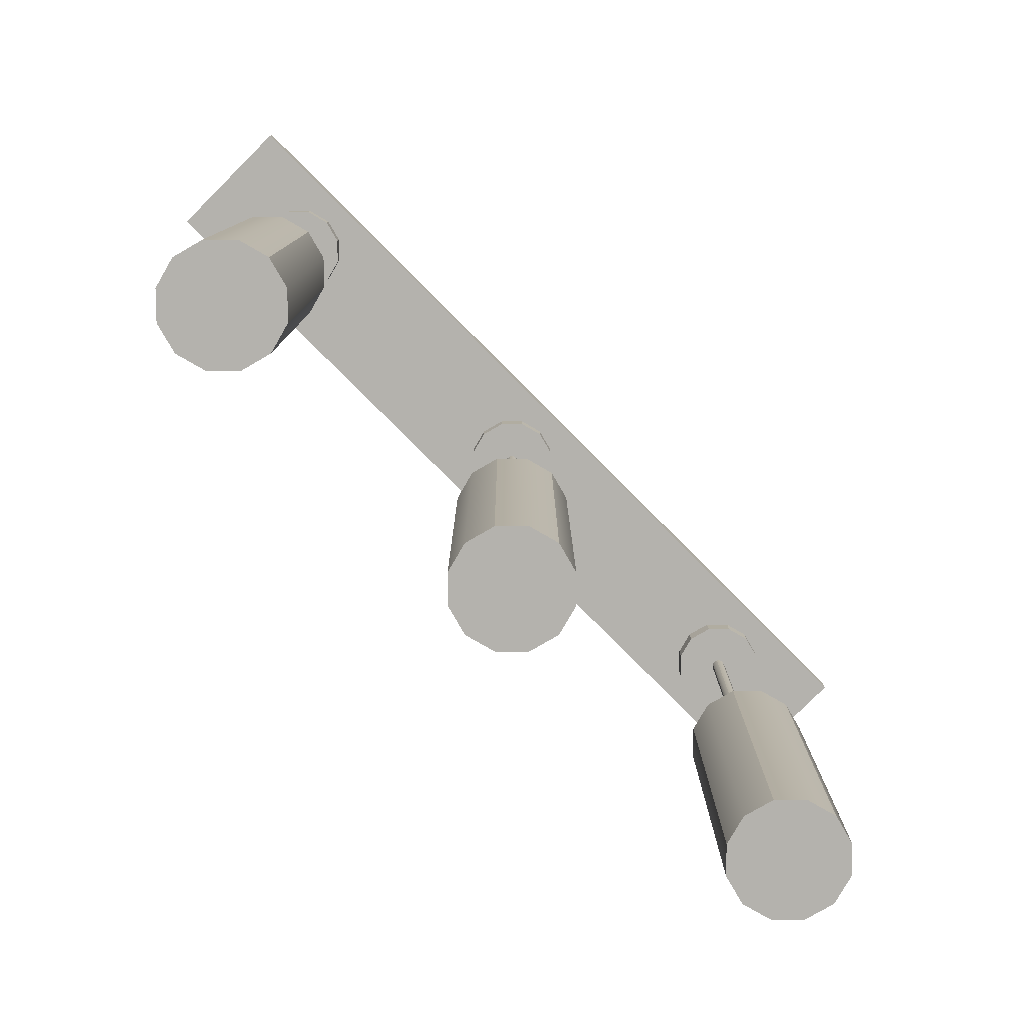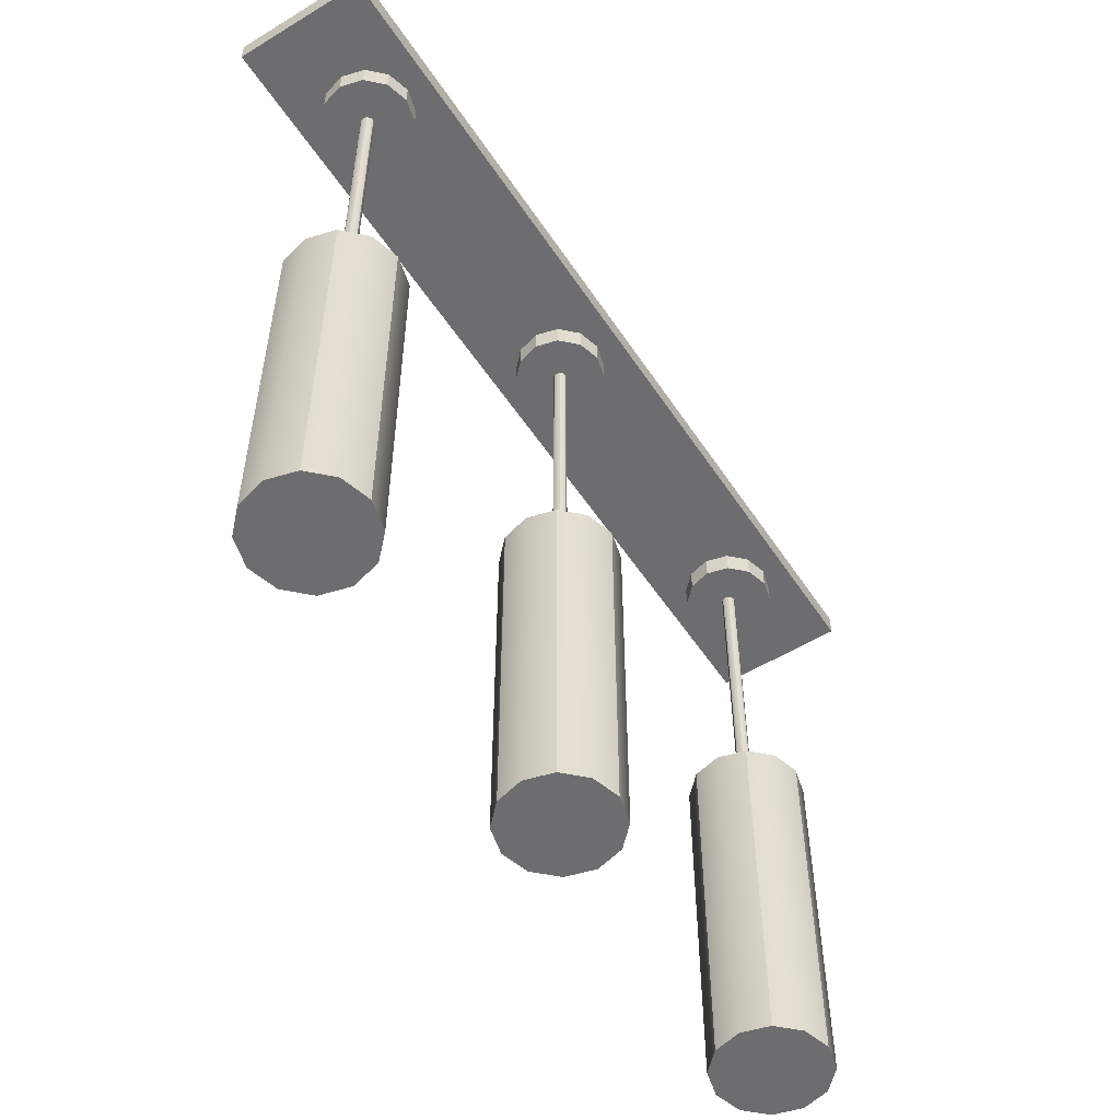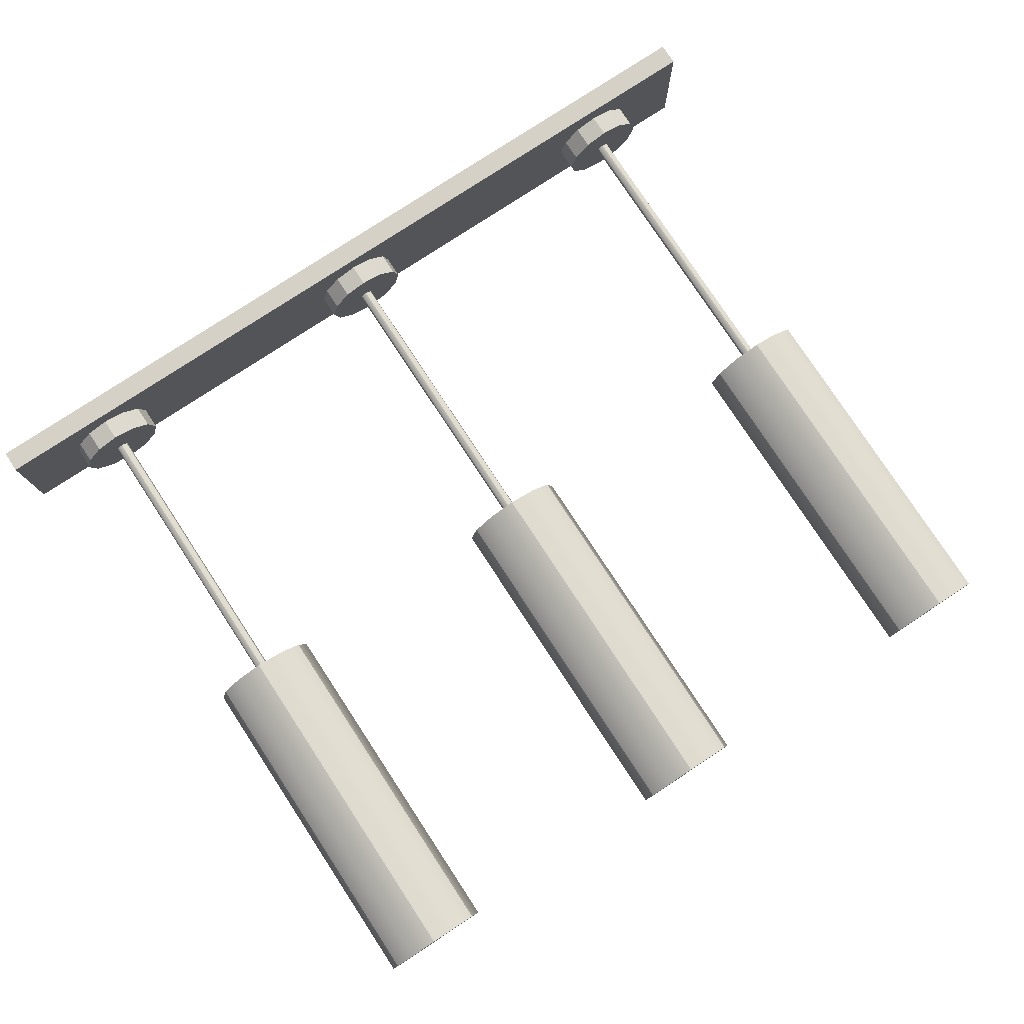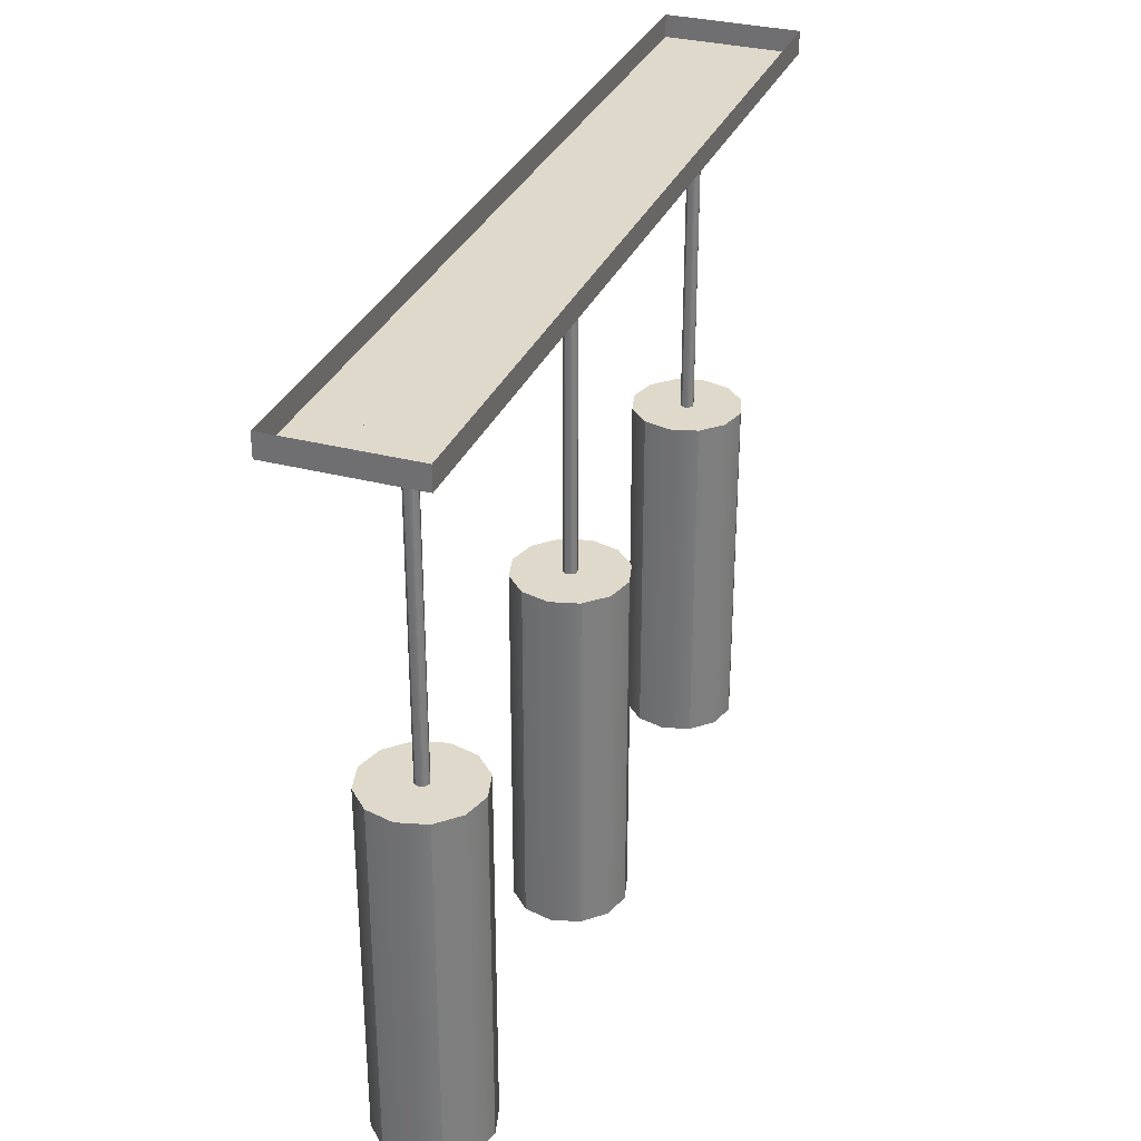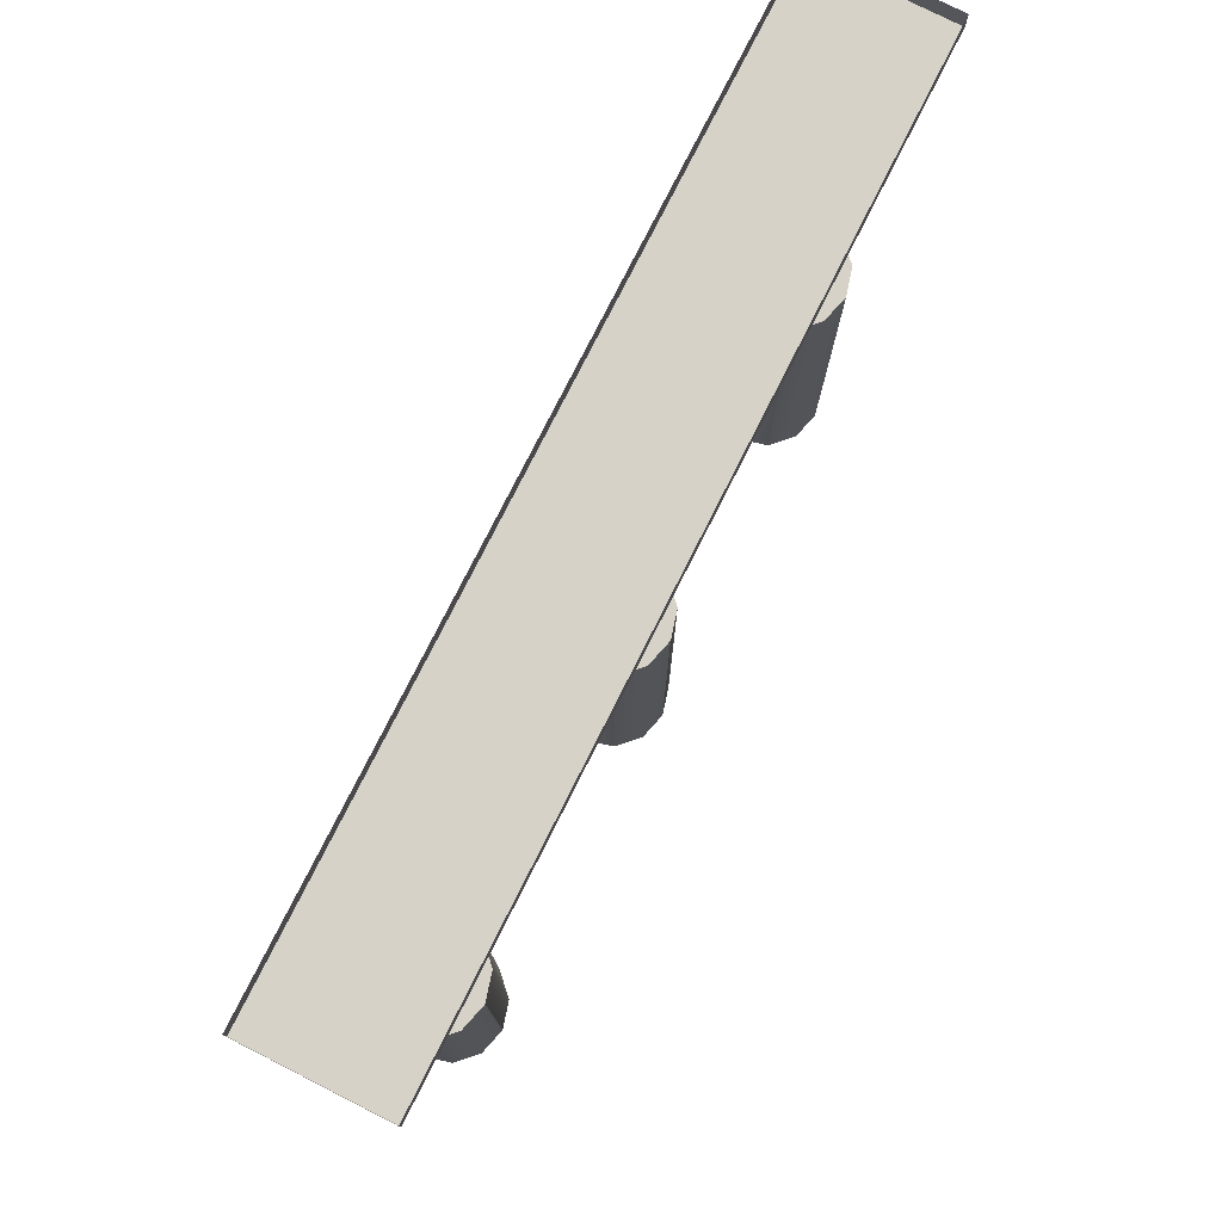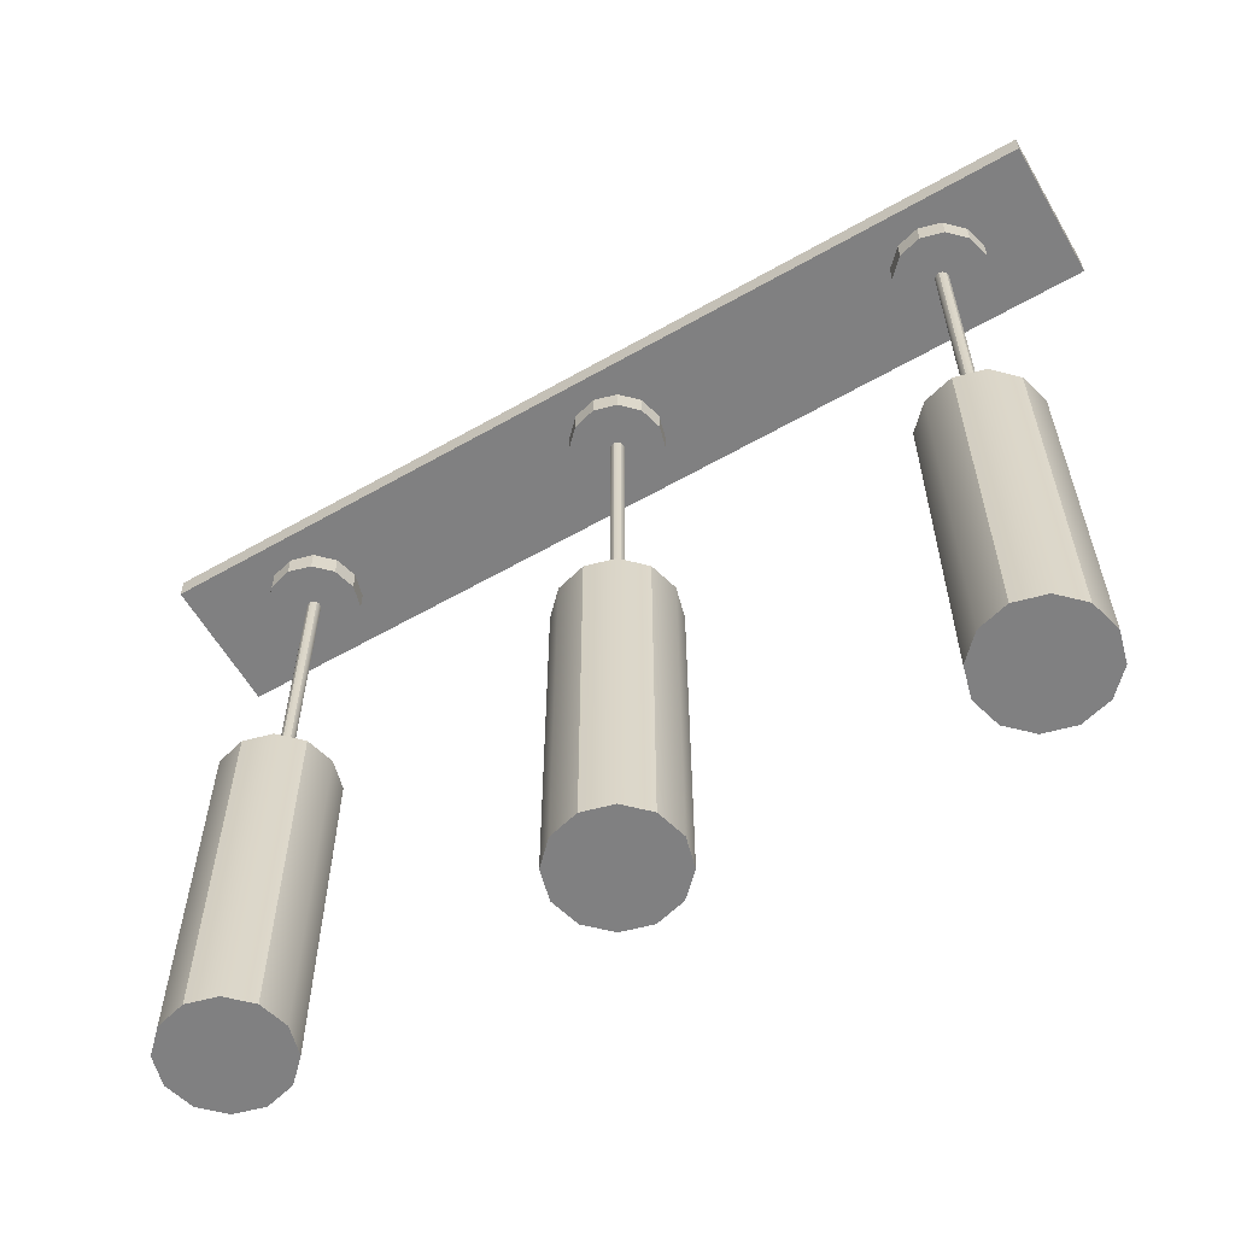
<metadata>
{"format":"obj","ext":"obj","renderer":"f3d","projection":"perspective","resolution":1024,"background":"white","views":[{"elev":-79.6,"azim":-45.0,"up":"+Y"},{"elev":-54.1,"azim":122.8,"up":"+Y"},{"elev":78.7,"azim":-33.3,"up":"+Z"},{"elev":31.8,"azim":-69.7,"up":"+Y"},{"elev":77.8,"azim":116.8,"up":"+Y"},{"elev":-60.1,"azim":-149.8,"up":"+Y"}]}
</metadata>
<code>
g default
v 4.183 -0.5 -0.25
v 4 -0.5 -0.433
v 3.75 -0.5 -0.5
v 3.5 -0.5 -0.433
v 3.317 -0.5 -0.25
v 3.25 -0.5 0
v 3.317 -0.5 0.25
v 3.5 -0.5 0.433
v 3.75 -0.5 0.5
v 4 -0.5 0.433
v 4.183 -0.5 0.25
v 4.25 -0.5 0
v 4.183 -0.25 -0.25
v 4 -0.25 -0.433
v 3.75 -0.25 -0.5
v 3.5 -0.25 -0.433
v 3.317 -0.25 -0.25
v 3.25 -0.25 0
v 3.317 -0.25 0.25
v 3.5 -0.25 0.433
v 3.75 -0.25 0.5
v 4 -0.25 0.433
v 4.183 -0.25 0.25
v 4.25 -0.25 0
v 3.814 -0.5 -0.03722
v 3.787 -0.5 -0.06447
v 3.75 -0.5 -0.07444
v 3.713 -0.5 -0.06447
v 3.686 -0.5 -0.03722
v 3.676 -0.5 0
v 3.686 -0.5 0.03722
v 3.713 -0.5 0.06447
v 3.75 -0.5 0.07444
v 3.787 -0.5 0.06447
v 3.814 -0.5 0.03722
v 3.824 -0.5 0
v 3.814 -4 -0.03714
v 3.787 -4 -0.06439
v 3.75 -4 -0.07444
v 3.713 -4 -0.06447
v 3.686 -4 -0.03737
v 3.676 -4 -0.000151
v 3.686 -4 0.03714
v 3.713 -4 0.06439
v 3.75 -4 0.07444
v 3.787 -4 0.06447
v 3.814 -4 0.03737
v 3.824 -4 0.000151
v 4.288 -4 -0.3103
v 4.061 -4 -0.5379
v 3.75 -4 -0.6218
v 3.439 -4 -0.5385
v 3.212 -4 -0.3122
v 3.128 -4 -0.001258
v 3.212 -4 0.3103
v 3.439 -4 0.5379
v 3.75 -4 0.6218
v 4.061 -4 0.5385
v 4.288 -4 0.3122
v 4.372 -4 0.001258
v 4.288 -8 -0.3103
v 4.061 -8 -0.5379
v 3.75 -8 -0
v 3.75 -8 -0.6218
v 3.439 -8 -0.5385
v 3.212 -8 -0.3122
v 3.128 -8 -0.001266
v 3.212 -8 0.3103
v 3.439 -8 0.5379
v 3.75 -8 0.6218
v 4.061 -8 0.5385
v 4.288 -8 0.3122
v 4.372 -8 0.001266
v -3.317 -0.5 -0.25
v -3.5 -0.5 -0.433
v -3.75 -0.5 -0.5
v -4 -0.5 -0.433
v -4.183 -0.5 -0.25
v -4.25 -0.5 0
v -4.183 -0.5 0.25
v -4 -0.5 0.433
v -3.75 -0.5 0.5
v -3.5 -0.5 0.433
v -3.317 -0.5 0.25
v -3.25 -0.5 0
v -3.317 -0.25 -0.25
v -3.5 -0.25 -0.433
v -3.75 -0.25 -0.5
v -4 -0.25 -0.433
v -4.183 -0.25 -0.25
v -4.25 -0.25 0
v -4.183 -0.25 0.25
v -4 -0.25 0.433
v -3.75 -0.25 0.5
v -3.5 -0.25 0.433
v -3.317 -0.25 0.25
v -3.25 -0.25 0
v -3.686 -0.5 -0.03722
v -3.713 -0.5 -0.06447
v -3.75 -0.5 -0.07444
v -3.787 -0.5 -0.06447
v -3.814 -0.5 -0.03722
v -3.824 -0.5 0
v -3.814 -0.5 0.03722
v -3.787 -0.5 0.06447
v -3.75 -0.5 0.07444
v -3.713 -0.5 0.06447
v -3.686 -0.5 0.03722
v -3.676 -0.5 0
v -3.686 -4 -0.03714
v -3.713 -4 -0.06439
v -3.75 -4 -0.07444
v -3.787 -4 -0.06447
v -3.814 -4 -0.03737
v -3.824 -4 -0.000151
v -3.814 -4 0.03714
v -3.787 -4 0.06439
v -3.75 -4 0.07444
v -3.713 -4 0.06447
v -3.686 -4 0.03737
v -3.676 -4 0.000151
v -3.212 -4 -0.3103
v -3.439 -4 -0.5379
v -3.75 -4 -0.6218
v -4.061 -4 -0.5385
v -4.288 -4 -0.3122
v -4.372 -4 -0.001258
v -4.288 -4 0.3103
v -4.061 -4 0.5379
v -3.75 -4 0.6218
v -3.439 -4 0.5385
v -3.212 -4 0.3122
v -3.128 -4 0.001258
v -3.212 -8 -0.3103
v -3.439 -8 -0.5379
v -3.75 -8 -0
v -3.75 -8 -0.6218
v -4.061 -8 -0.5385
v -4.288 -8 -0.3122
v -4.372 -8 -0.001266
v -4.288 -8 0.3103
v -4.061 -8 0.5379
v -3.75 -8 0.6218
v -3.439 -8 0.5385
v -3.212 -8 0.3122
v -3.128 -8 0.001266
v 0.433 -0.5 -0.25
v 0.25 -0.5 -0.433
v 0 -0.5 -0.5
v -0.25 -0.5 -0.433
v -0.433 -0.5 -0.25
v -0.5 -0.5 0
v -0.433 -0.5 0.25
v -0.25 -0.5 0.433
v 0 -0.5 0.5
v 0.25 -0.5 0.433
v 0.433 -0.5 0.25
v 0.5 -0.5 0
v 0.433 -0.25 -0.25
v 0.25 -0.25 -0.433
v 0 -0.25 -0.5
v -0.25 -0.25 -0.433
v -0.433 -0.25 -0.25
v -0.5 -0.25 0
v -0.433 -0.25 0.25
v -0.25 -0.25 0.433
v 0 -0.25 0.5
v 0.25 -0.25 0.433
v 0.433 -0.25 0.25
v 0.5 -0.25 0
v 0.06447 -0.5 -0.03722
v 0.03722 -0.5 -0.06447
v 0 -0.5 -0.07444
v -0.03722 -0.5 -0.06447
v -0.06447 -0.5 -0.03722
v -0.07444 -0.5 0
v -0.06447 -0.5 0.03722
v -0.03722 -0.5 0.06447
v 0 -0.5 0.07444
v 0.03722 -0.5 0.06447
v 0.06447 -0.5 0.03722
v 0.07444 -0.5 0
v 0.06447 -4 -0.03714
v 0.03722 -4 -0.06439
v 0 -4 -0.07444
v -0.03722 -4 -0.06447
v -0.06447 -4 -0.03737
v -0.07444 -4 -0.000151
v -0.06447 -4 0.03714
v -0.03722 -4 0.06439
v 0 -4 0.07444
v 0.03722 -4 0.06447
v 0.06447 -4 0.03737
v 0.07444 -4 0.000151
v 0.5385 -4 -0.3103
v 0.3109 -4 -0.5379
v 0 -4 -0.6218
v -0.3109 -4 -0.5385
v -0.5385 -4 -0.3122
v -0.6218 -4 -0.001258
v -0.5385 -4 0.3103
v -0.3109 -4 0.5379
v 0 -4 0.6218
v 0.3109 -4 0.5385
v 0.5385 -4 0.3122
v 0.6218 -4 0.001258
v 0.5385 -8 -0.3103
v 0.3109 -8 -0.5379
v 0 -8 -0
v 0 -8 -0.6218
v -0.3109 -8 -0.5385
v -0.5385 -8 -0.3122
v -0.6218 -8 -0.001266
v -0.5385 -8 0.3103
v -0.3109 -8 0.5379
v -0 -8 0.6218
v 0.3109 -8 0.5385
v 0.5385 -8 0.3122
v 0.6218 -8 0.001266
v -5 -0.25 0.75
v 5 -0.25 0.75
v -5 0 0.75
v 5 0 0.75
v -5 0 -0.75
v 5 0 -0.75
v -5 -0.25 -0.75
v 5 -0.25 -0.75
g pCylinder4
f 1 2 14 13
f 2 3 15 14
f 3 4 16 15
f 4 5 17 16
f 5 6 18 17
f 6 7 19 18
f 7 8 20 19
f 8 9 21 20
f 9 10 22 21
f 10 11 23 22
f 11 12 24 23
f 12 1 13 24
f 62 61 63
f 64 62 63
f 65 64 63
f 66 65 63
f 67 66 63
f 68 67 63
f 69 68 63
f 70 69 63
f 71 70 63
f 72 71 63
f 73 72 63
f 61 73 63
f 2 1 25 26
f 3 2 26 27
f 4 3 27 28
f 5 4 28 29
f 6 5 29 30
f 7 6 30 31
f 8 7 31 32
f 9 8 32 33
f 10 9 33 34
f 11 10 34 35
f 12 11 35 36
f 1 12 36 25
f 26 25 37 38
f 27 26 38 39
f 28 27 39 40
f 29 28 40 41
f 30 29 41 42
f 31 30 42 43
f 32 31 43 44
f 33 32 44 45
f 34 33 45 46
f 35 34 46 47
f 36 35 47 48
f 25 36 48 37
f 38 37 49 50
f 39 38 50 51
f 40 39 51 52
f 41 40 52 53
f 42 41 53 54
f 43 42 54 55
f 44 43 55 56
f 45 44 56 57
f 46 45 57 58
f 47 46 58 59
f 48 47 59 60
f 37 48 60 49
f 50 49 61 62
f 51 50 62 64
f 52 51 64 65
f 53 52 65 66
f 54 53 66 67
f 55 54 67 68
f 56 55 68 69
f 57 56 69 70
f 58 57 70 71
f 59 58 71 72
f 60 59 72 73
f 49 60 73 61
f 74 75 87 86
f 75 76 88 87
f 76 77 89 88
f 77 78 90 89
f 78 79 91 90
f 79 80 92 91
f 80 81 93 92
f 81 82 94 93
f 82 83 95 94
f 83 84 96 95
f 84 85 97 96
f 85 74 86 97
f 135 134 136
f 137 135 136
f 138 137 136
f 139 138 136
f 140 139 136
f 141 140 136
f 142 141 136
f 143 142 136
f 144 143 136
f 145 144 136
f 146 145 136
f 134 146 136
f 75 74 98 99
f 76 75 99 100
f 77 76 100 101
f 78 77 101 102
f 79 78 102 103
f 80 79 103 104
f 81 80 104 105
f 82 81 105 106
f 83 82 106 107
f 84 83 107 108
f 85 84 108 109
f 74 85 109 98
f 99 98 110 111
f 100 99 111 112
f 101 100 112 113
f 102 101 113 114
f 103 102 114 115
f 104 103 115 116
f 105 104 116 117
f 106 105 117 118
f 107 106 118 119
f 108 107 119 120
f 109 108 120 121
f 98 109 121 110
f 111 110 122 123
f 112 111 123 124
f 113 112 124 125
f 114 113 125 126
f 115 114 126 127
f 116 115 127 128
f 117 116 128 129
f 118 117 129 130
f 119 118 130 131
f 120 119 131 132
f 121 120 132 133
f 110 121 133 122
f 123 122 134 135
f 124 123 135 137
f 125 124 137 138
f 126 125 138 139
f 127 126 139 140
f 128 127 140 141
f 129 128 141 142
f 130 129 142 143
f 131 130 143 144
f 132 131 144 145
f 133 132 145 146
f 122 133 146 134
f 147 148 160 159
f 148 149 161 160
f 149 150 162 161
f 150 151 163 162
f 151 152 164 163
f 152 153 165 164
f 153 154 166 165
f 154 155 167 166
f 155 156 168 167
f 156 157 169 168
f 157 158 170 169
f 158 147 159 170
f 208 207 209
f 210 208 209
f 211 210 209
f 212 211 209
f 213 212 209
f 214 213 209
f 215 214 209
f 216 215 209
f 217 216 209
f 218 217 209
f 219 218 209
f 207 219 209
f 148 147 171 172
f 149 148 172 173
f 150 149 173 174
f 151 150 174 175
f 152 151 175 176
f 153 152 176 177
f 154 153 177 178
f 155 154 178 179
f 156 155 179 180
f 157 156 180 181
f 158 157 181 182
f 147 158 182 171
f 172 171 183 184
f 173 172 184 185
f 174 173 185 186
f 175 174 186 187
f 176 175 187 188
f 177 176 188 189
f 178 177 189 190
f 179 178 190 191
f 180 179 191 192
f 181 180 192 193
f 182 181 193 194
f 171 182 194 183
f 184 183 195 196
f 185 184 196 197
f 186 185 197 198
f 187 186 198 199
f 188 187 199 200
f 189 188 200 201
f 190 189 201 202
f 191 190 202 203
f 192 191 203 204
f 193 192 204 205
f 194 193 205 206
f 183 194 206 195
f 196 195 207 208
f 197 196 208 210
f 198 197 210 211
f 199 198 211 212
f 200 199 212 213
f 201 200 213 214
f 202 201 214 215
f 203 202 215 216
f 204 203 216 217
f 205 204 217 218
f 206 205 218 219
f 195 206 219 207
f 220 221 223 222
f 224 225 227 226
f 226 227 221 220
f 221 227 225 223
f 226 220 222 224

</code>
